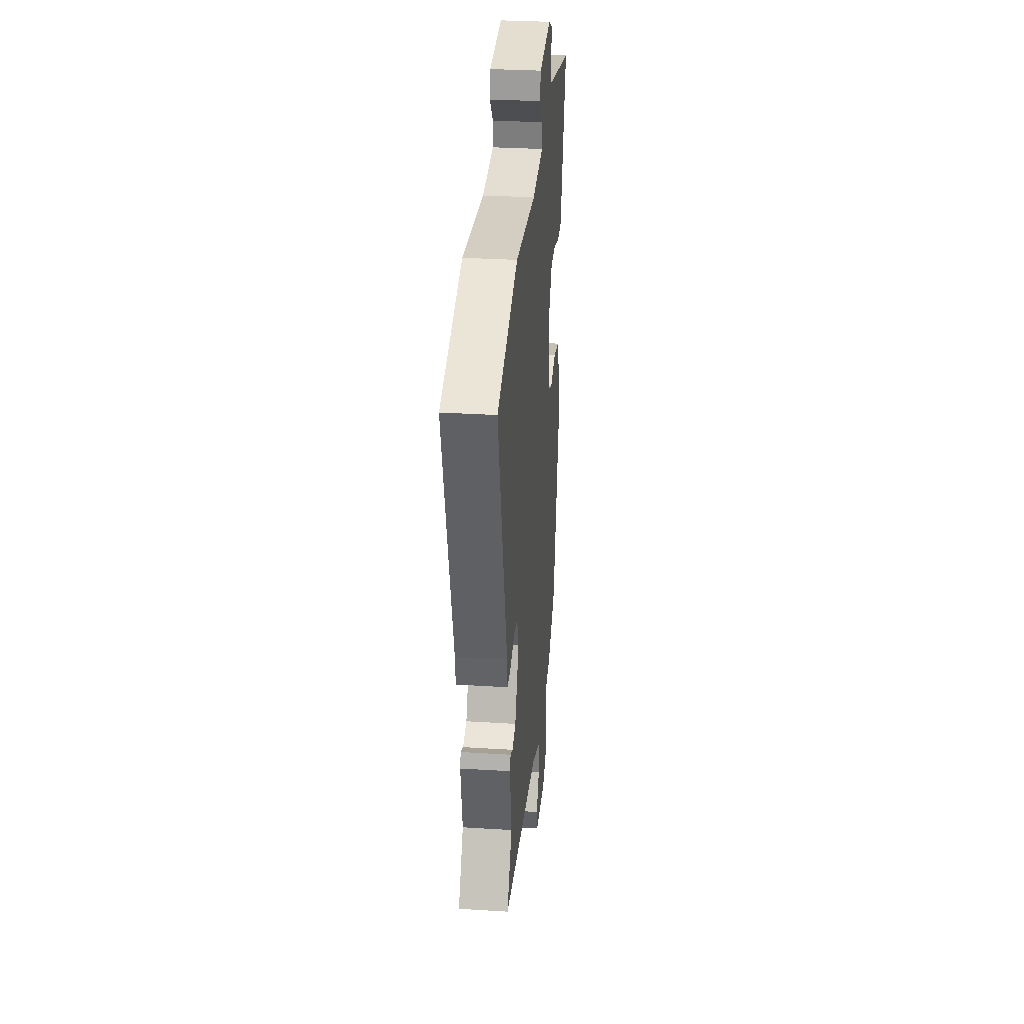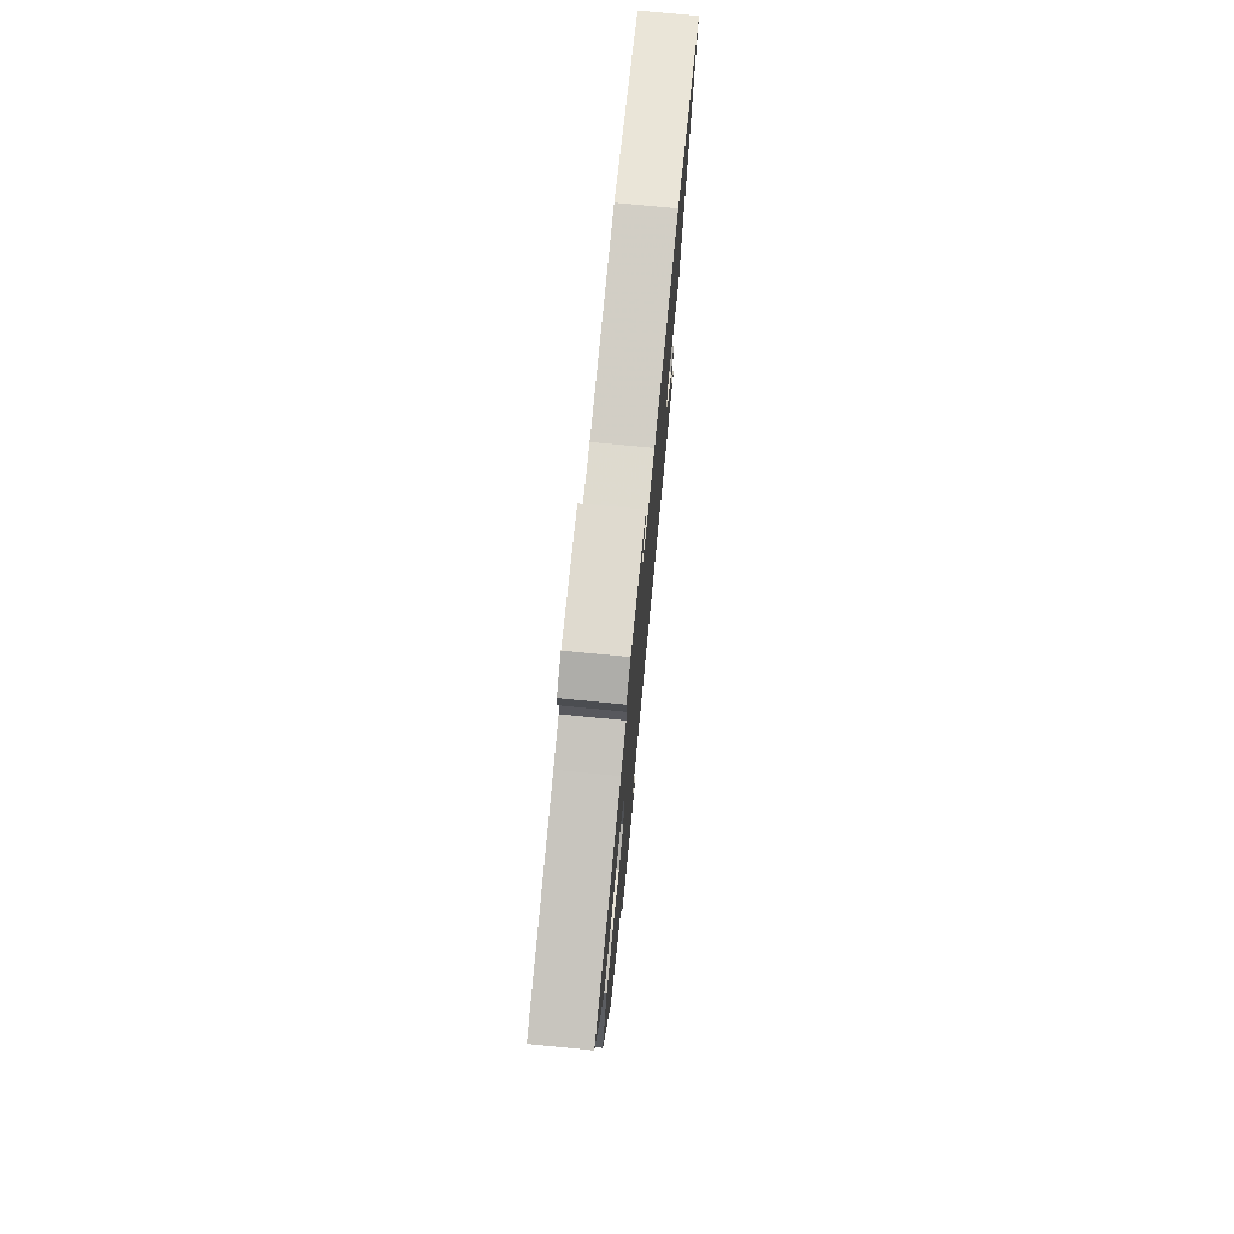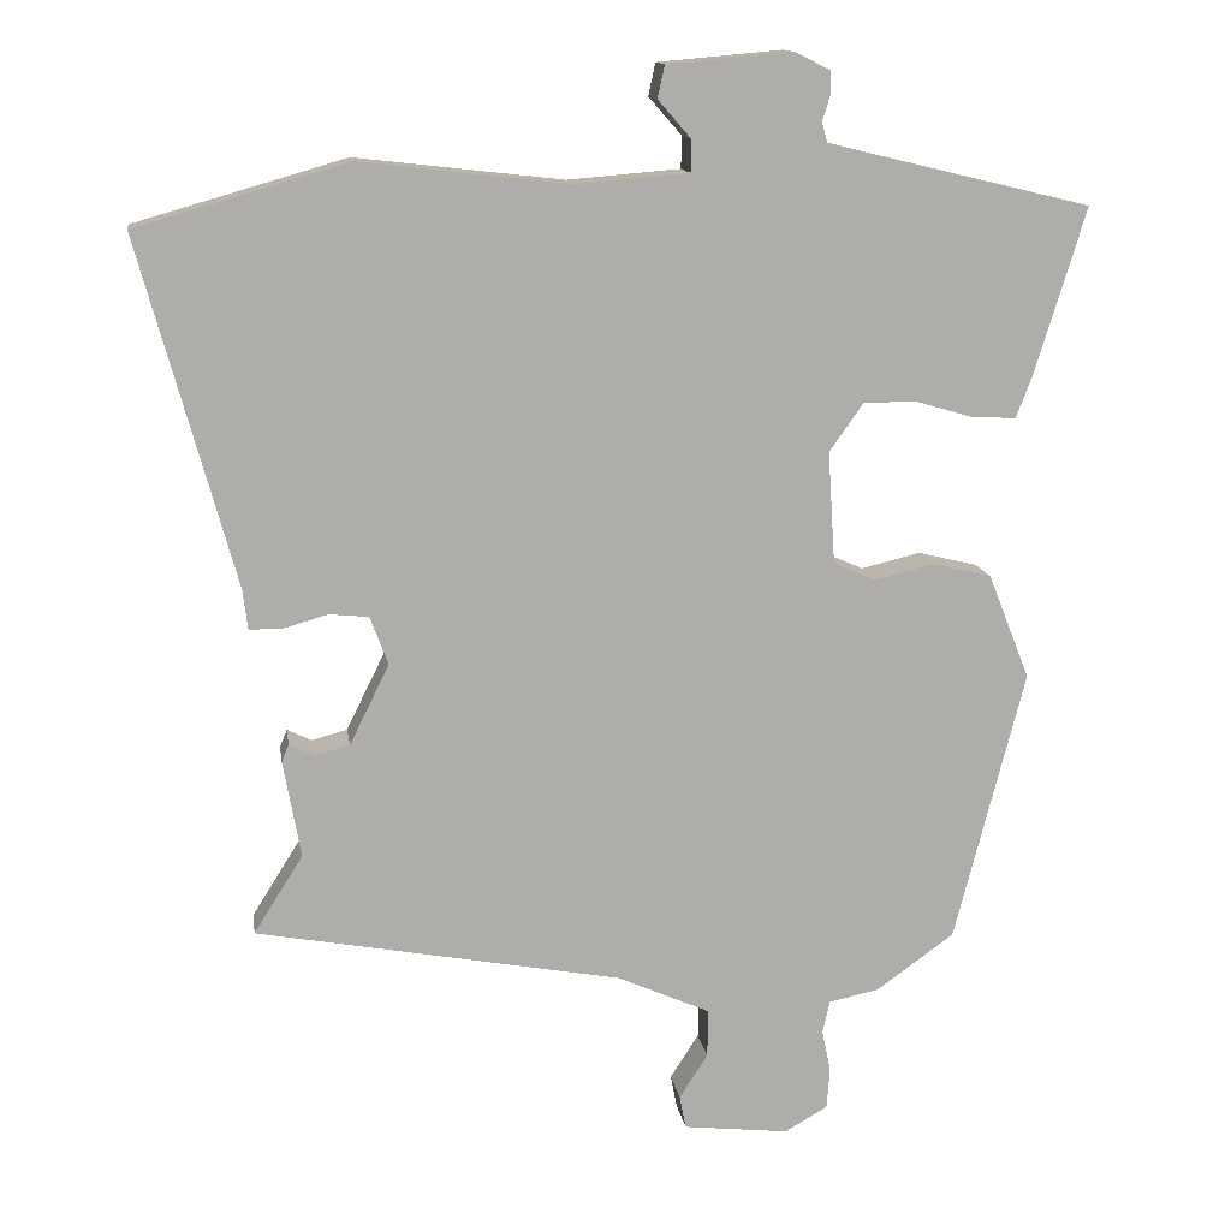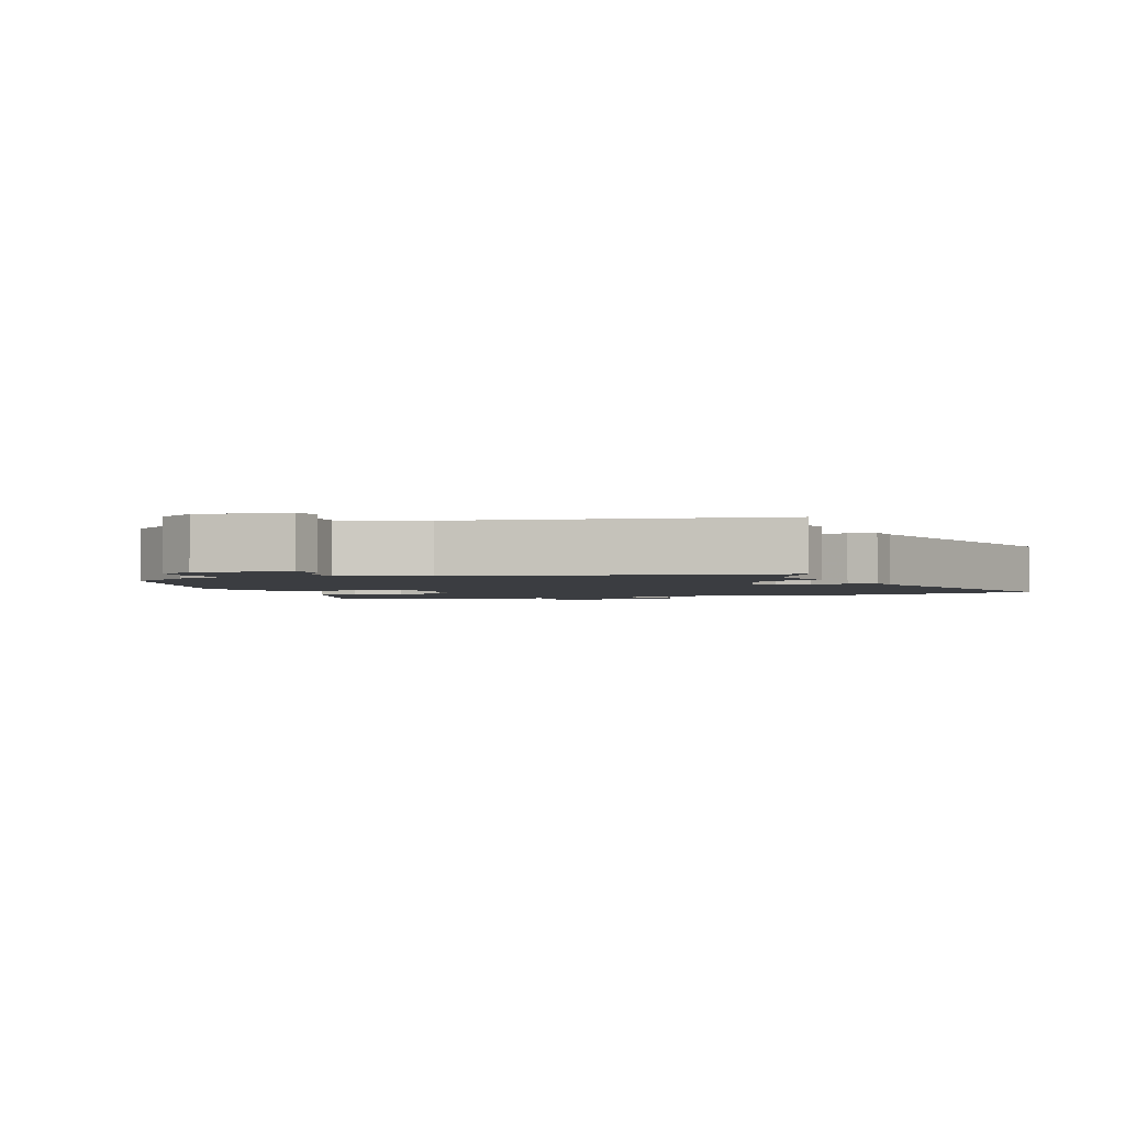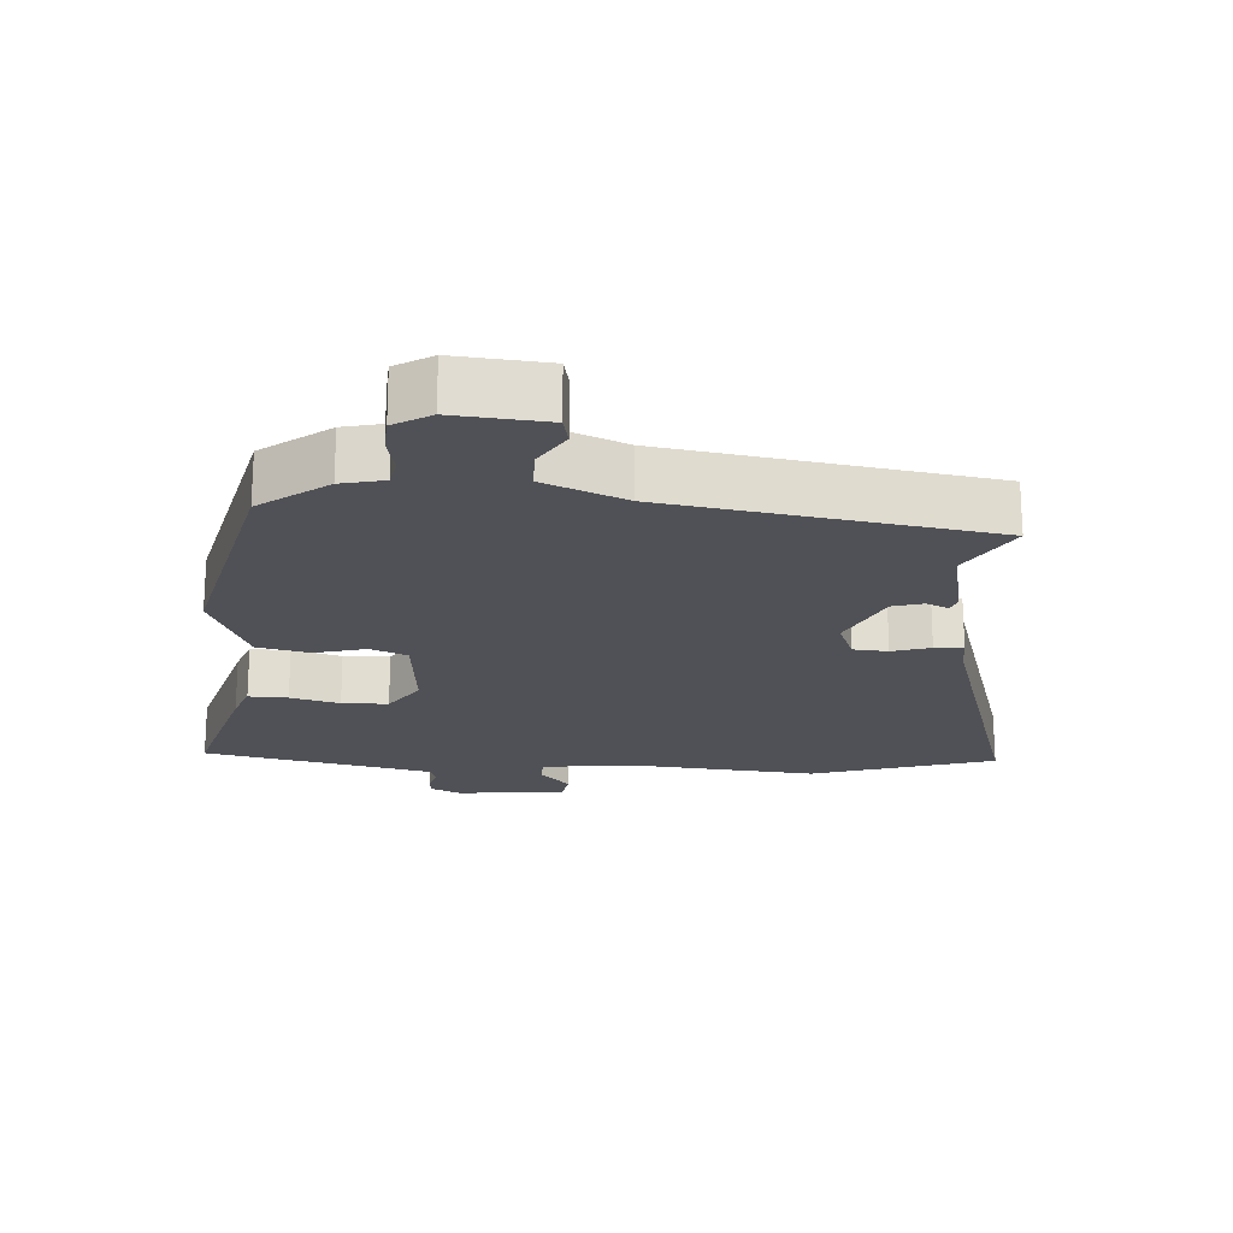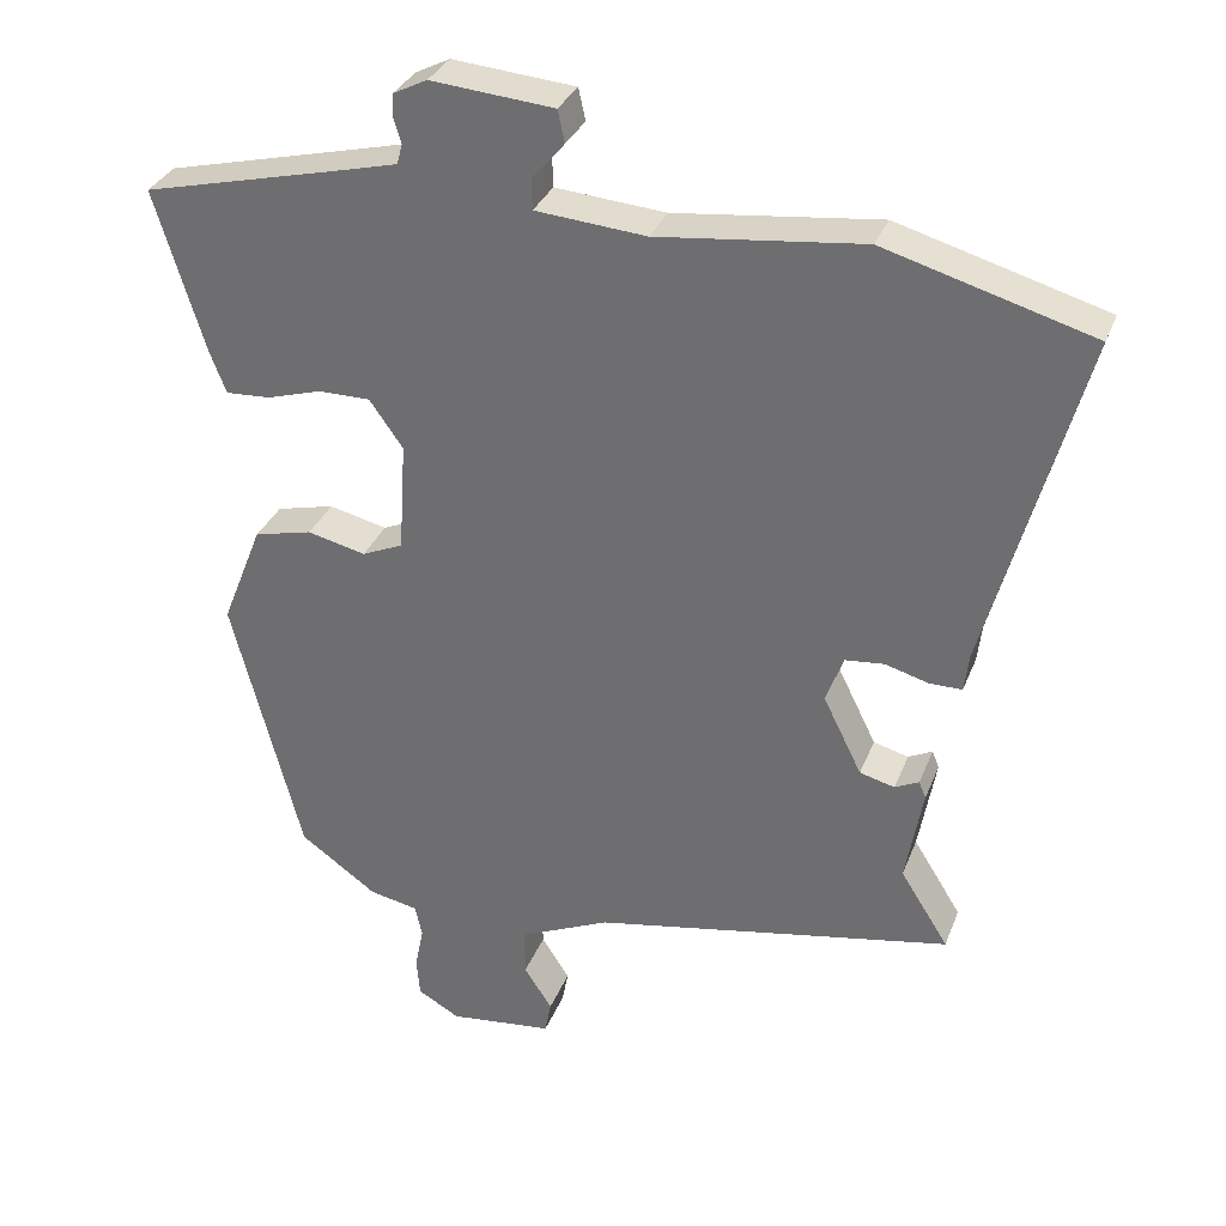
<metadata>
{"format":"obj","ext":"obj","renderer":"f3d","projection":"perspective","resolution":1024,"background":"white","views":[{"elev":31.5,"azim":-84.9,"up":"+Z"},{"elev":76.0,"azim":95.7,"up":"+Z"},{"elev":13.2,"azim":-8.4,"up":"+Z"},{"elev":-2.3,"azim":-159.8,"up":"+Y"},{"elev":-20.5,"azim":177.5,"up":"+Y"},{"elev":32.2,"azim":-160.9,"up":"+Z"}]}
</metadata>
<code>
v 0.534 0.07 0.473
v 0.47 0.07 0.264
v 0.449 0.07 0.21
v 0.392 0.07 0.213
v 0.321 0.07 0.234
v 0.254 0.07 0.234
v 0.211 0.07 0.173
v 0.22 0.07 0.031
v 0.273 0.07 0.008
v 0.348 0.07 0.026
v 0.423 0.07 0.008
v 0.476 0.07 -0.125
v 0.387 0.07 -0.47
v 0.288 0.07 -0.541
v 0.225 0.07 -0.554
v 0.216 0.07 -0.595
v 0.227 0.07 -0.65
v 0.223 0.07 -0.701
v 0.169 0.07 -0.732
v 0.035 0.07 -0.717
v 0.027 0.07 -0.675
v 0.063 0.07 -0.619
v 0.064 0.07 -0.558
v -0.053 0.07 -0.506
v -0.516 0.07 -0.421
v -0.454 0.07 -0.322
v -0.476 0.07 -0.199
v -0.467 0.07 -0.177
v -0.436 0.07 -0.192
v -0.391 0.07 -0.18
v -0.341 0.07 -0.079
v -0.364 0.07 -0.018
v -0.414 0.07 -0.013
v -0.47 0.07 -0.029
v -0.512 0.07 -0.029
v -0.518 0.07 0.021
v -0.639 0.07 0.46
v -0.372 0.07 0.537
v -0.108 0.07 0.507
v 0.034 0.07 0.519
v 0.035 0.07 0.559
v -0.007 0.07 0.607
v 0.002 0.07 0.648
v 0.16 0.07 0.662
v 0.204 0.07 0.64
v 0.205 0.07 0.61
v 0.195 0.07 0.579
v 0.202 0.07 0.553
v 0.258 0.07 0.539
v 0.534 0 0.473
v 0.47 0 0.264
v 0.449 0 0.21
v 0.392 0 0.213
v 0.321 0 0.234
v 0.254 0 0.234
v 0.211 0 0.173
v 0.22 0 0.031
v 0.273 0 0.008
v 0.348 0 0.026
v 0.423 0 0.008
v 0.476 0 -0.125
v 0.387 0 -0.47
v 0.288 0 -0.541
v 0.225 0 -0.554
v 0.216 0 -0.595
v 0.227 0 -0.65
v 0.223 0 -0.701
v 0.169 0 -0.732
v 0.035 0 -0.717
v 0.027 0 -0.675
v 0.063 0 -0.619
v 0.064 0 -0.558
v -0.053 0 -0.506
v -0.516 0 -0.421
v -0.454 0 -0.322
v -0.476 0 -0.199
v -0.467 0 -0.177
v -0.436 0 -0.192
v -0.391 0 -0.18
v -0.341 0 -0.079
v -0.364 0 -0.018
v -0.414 0 -0.013
v -0.47 0 -0.029
v -0.512 0 -0.029
v -0.518 0 0.021
v -0.639 0 0.46
v -0.372 0 0.537
v -0.108 0 0.507
v 0.034 0 0.519
v 0.035 0 0.559
v -0.007 0 0.607
v 0.002 0 0.648
v 0.16 0 0.662
v 0.204 0 0.64
v 0.205 0 0.61
v 0.195 0 0.579
v 0.202 0 0.553
v 0.258 0 0.539
f 45 46 47
f 44 45 47
f 43 44 47
f 42 43 47
f 41 42 47
f 40 41 47 48
f 36 37 38 39
f 36 39 40
f 35 36 40
f 34 35 40
f 33 34 40
f 40 48 49
f 33 40 49
f 32 33 49
f 26 27 28 29
f 26 29 30
f 24 25 26
f 26 30 31
f 24 26 31
f 23 24 31
f 20 21 22
f 19 20 22
f 18 19 22
f 17 18 22
f 16 17 22
f 15 16 22 23
f 14 15 23
f 13 14 23
f 12 13 23
f 11 12 23
f 10 11 23
f 9 10 23
f 23 31 32
f 9 23 32
f 8 9 32
f 3 4 5
f 2 3 5
f 1 2 5
f 49 1 5
f 49 5 6
f 32 49 6 7
f 7 8 32
f 96 95 94
f 96 94 93
f 96 93 92
f 96 92 91
f 96 91 90
f 97 96 90 89
f 88 87 86 85
f 89 88 85
f 89 85 84
f 89 84 83
f 89 83 82
f 98 97 89
f 98 89 82
f 98 82 81
f 78 77 76 75
f 79 78 75
f 75 74 73
f 80 79 75
f 80 75 73
f 80 73 72
f 71 70 69
f 71 69 68
f 71 68 67
f 71 67 66
f 71 66 65
f 72 71 65 64
f 72 64 63
f 72 63 62
f 72 62 61
f 72 61 60
f 72 60 59
f 72 59 58
f 81 80 72
f 81 72 58
f 81 58 57
f 54 53 52
f 54 52 51
f 54 51 50
f 54 50 98
f 55 54 98
f 56 55 98 81
f 81 57 56
f 1 50 51 2
f 2 51 52 3
f 3 52 53 4
f 4 53 54 5
f 5 54 55 6
f 6 55 56 7
f 7 56 57 8
f 8 57 58 9
f 9 58 59 10
f 10 59 60 11
f 11 60 61 12
f 12 61 62 13
f 13 62 63 14
f 14 63 64 15
f 15 64 65 16
f 16 65 66 17
f 17 66 67 18
f 18 67 68 19
f 19 68 69 20
f 20 69 70 21
f 21 70 71 22
f 22 71 72 23
f 23 72 73 24
f 24 73 74 25
f 25 74 75 26
f 26 75 76 27
f 27 76 77 28
f 28 77 78 29
f 29 78 79 30
f 30 79 80 31
f 31 80 81 32
f 32 81 82 33
f 33 82 83 34
f 34 83 84 35
f 35 84 85 36
f 36 85 86 37
f 37 86 87 38
f 38 87 88 39
f 39 88 89 40
f 40 89 90 41
f 41 90 91 42
f 42 91 92 43
f 43 92 93 44
f 44 93 94 45
f 45 94 95 46
f 46 95 96 47
f 47 96 97 48
f 48 97 98 49
f 49 98 50 1

</code>
